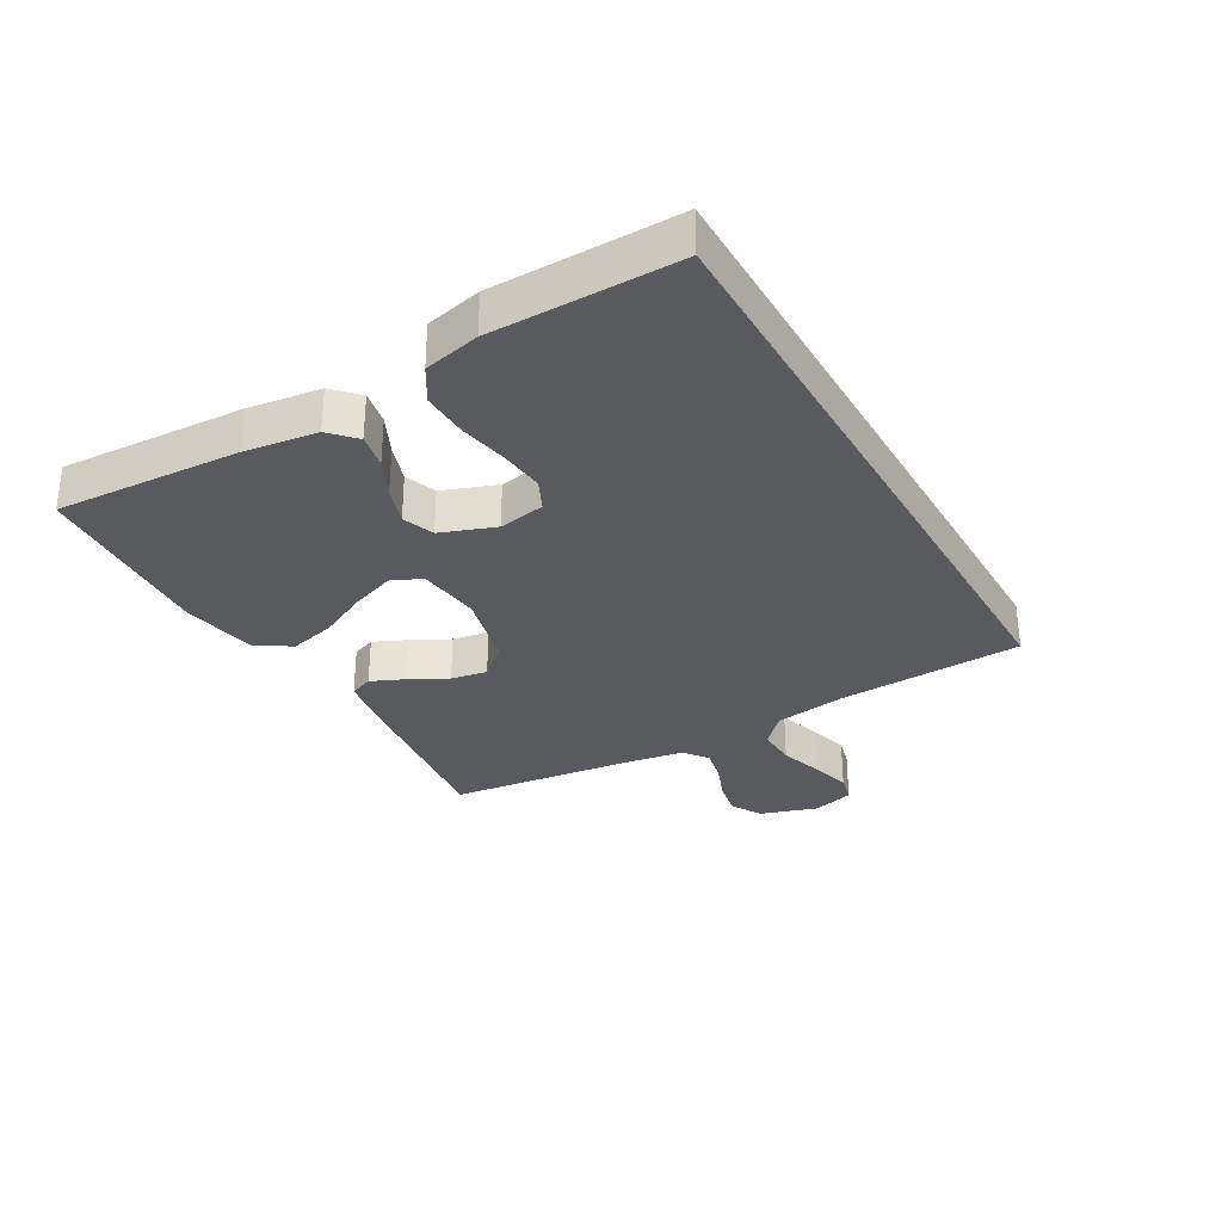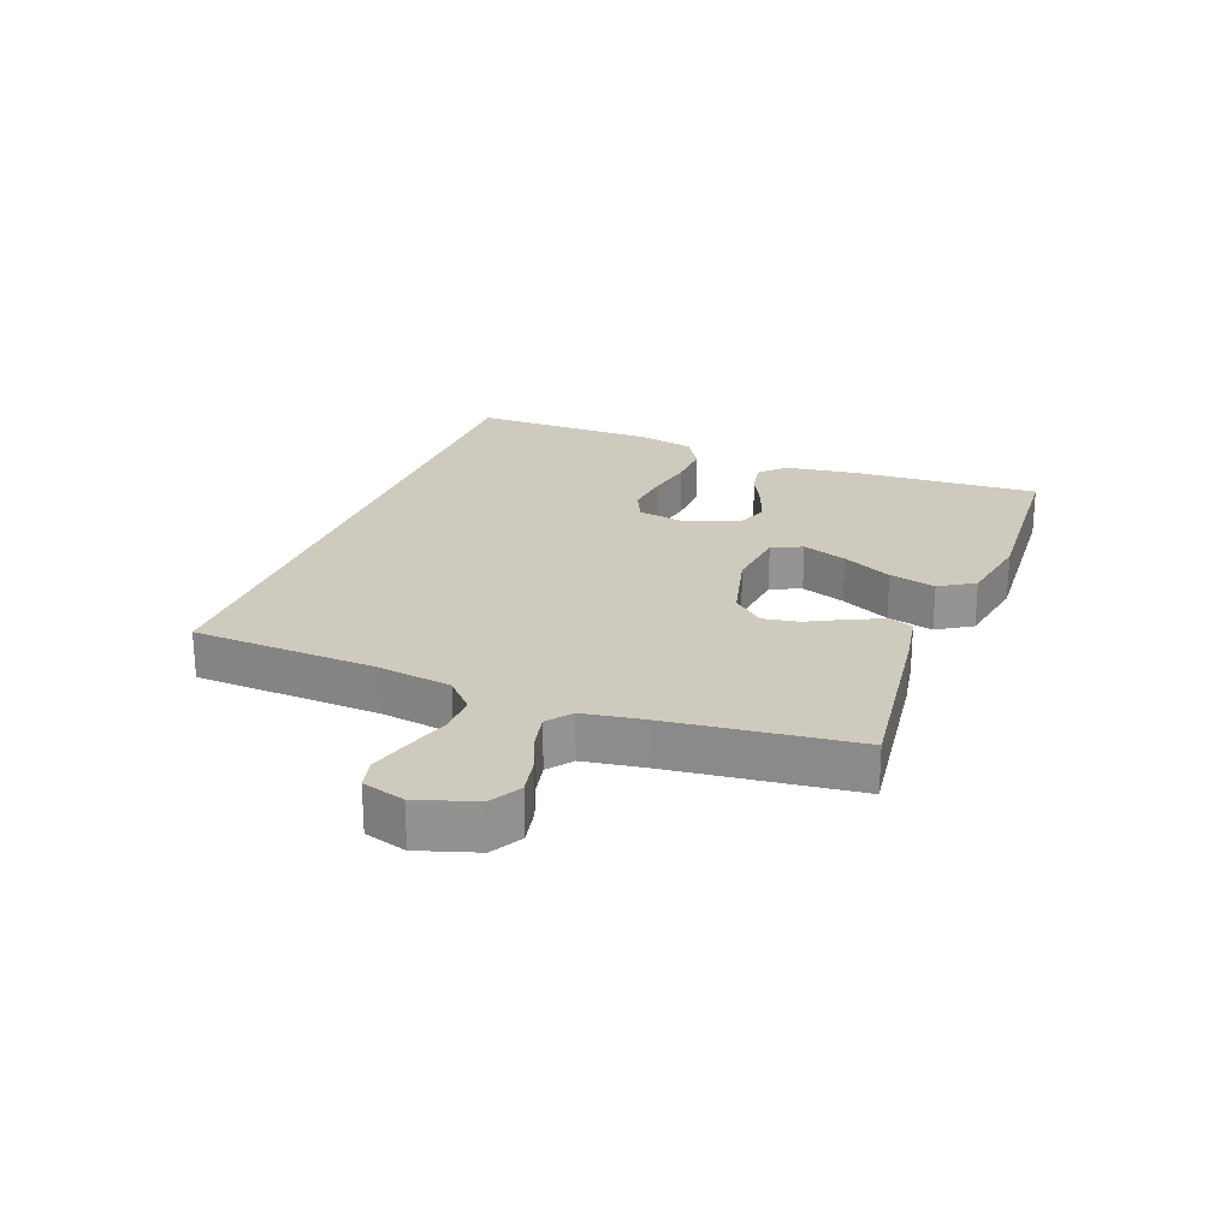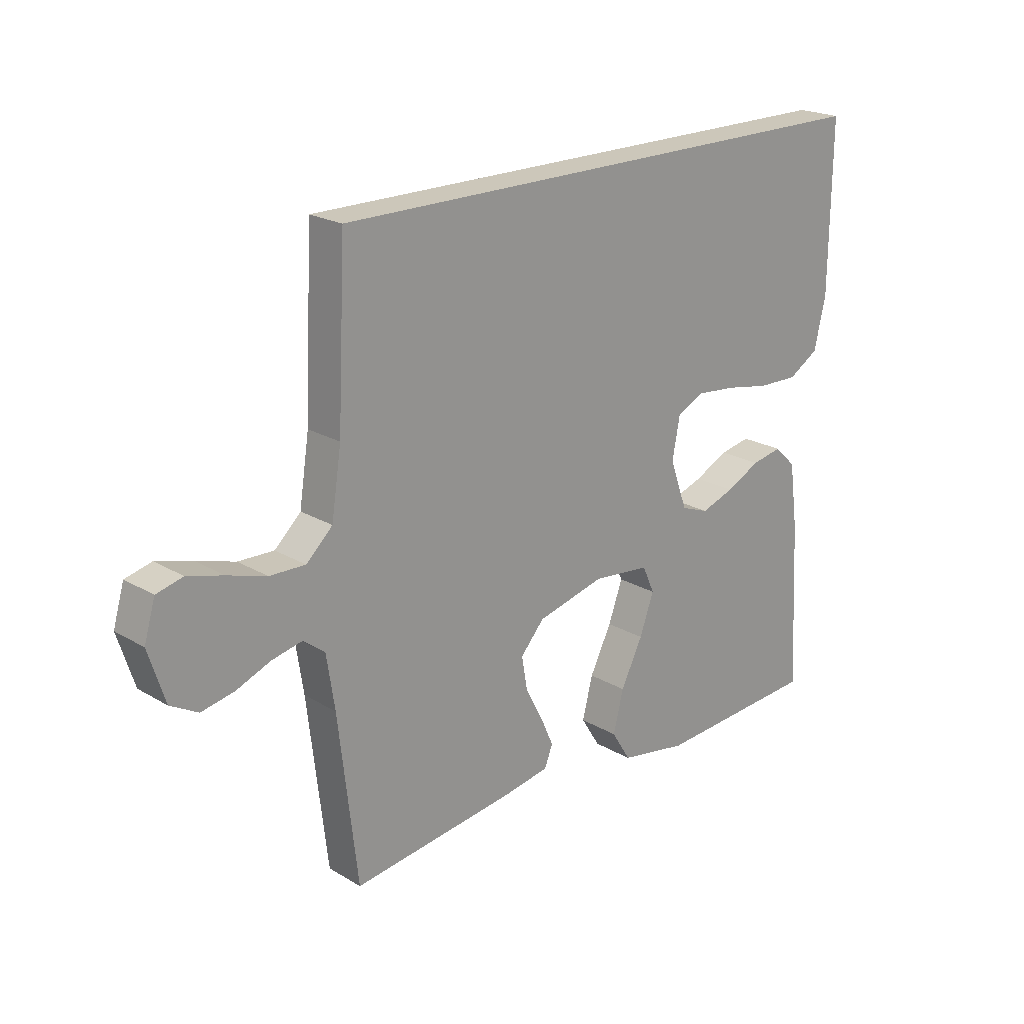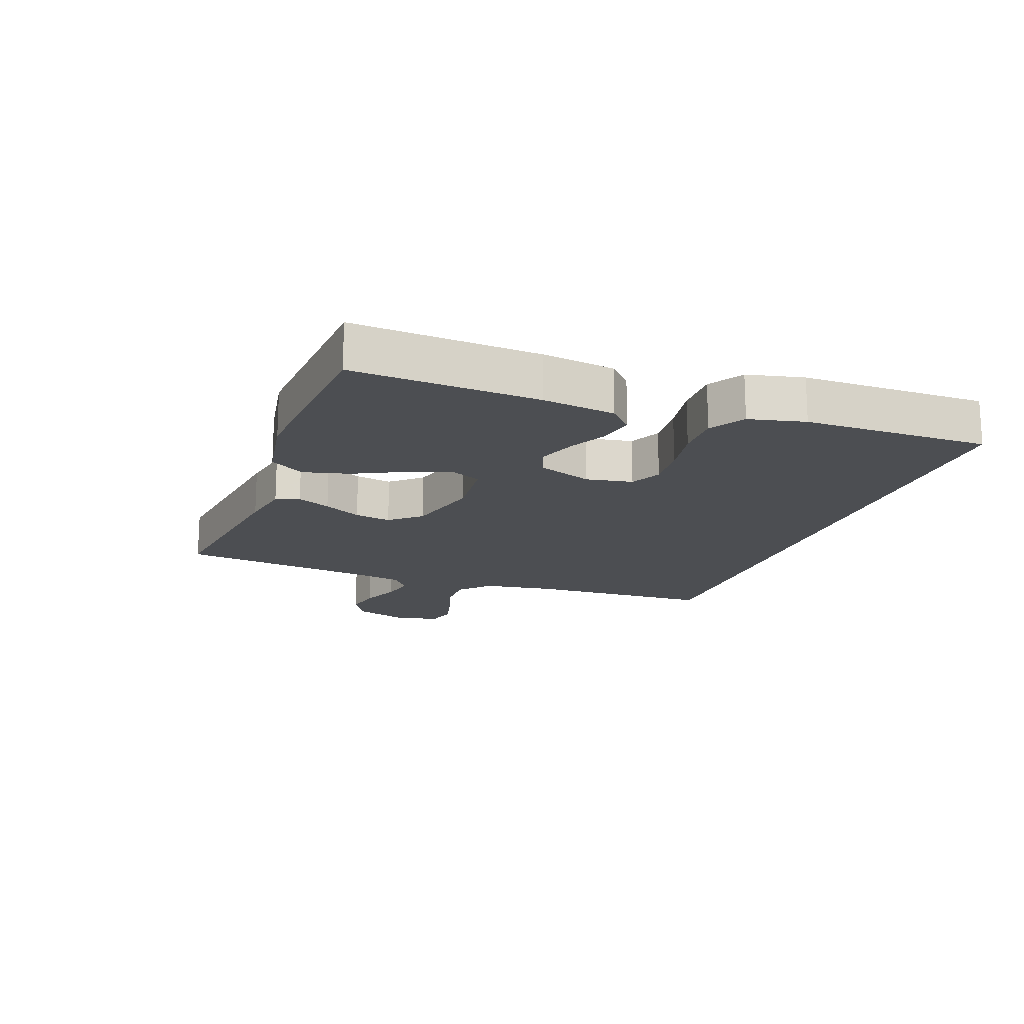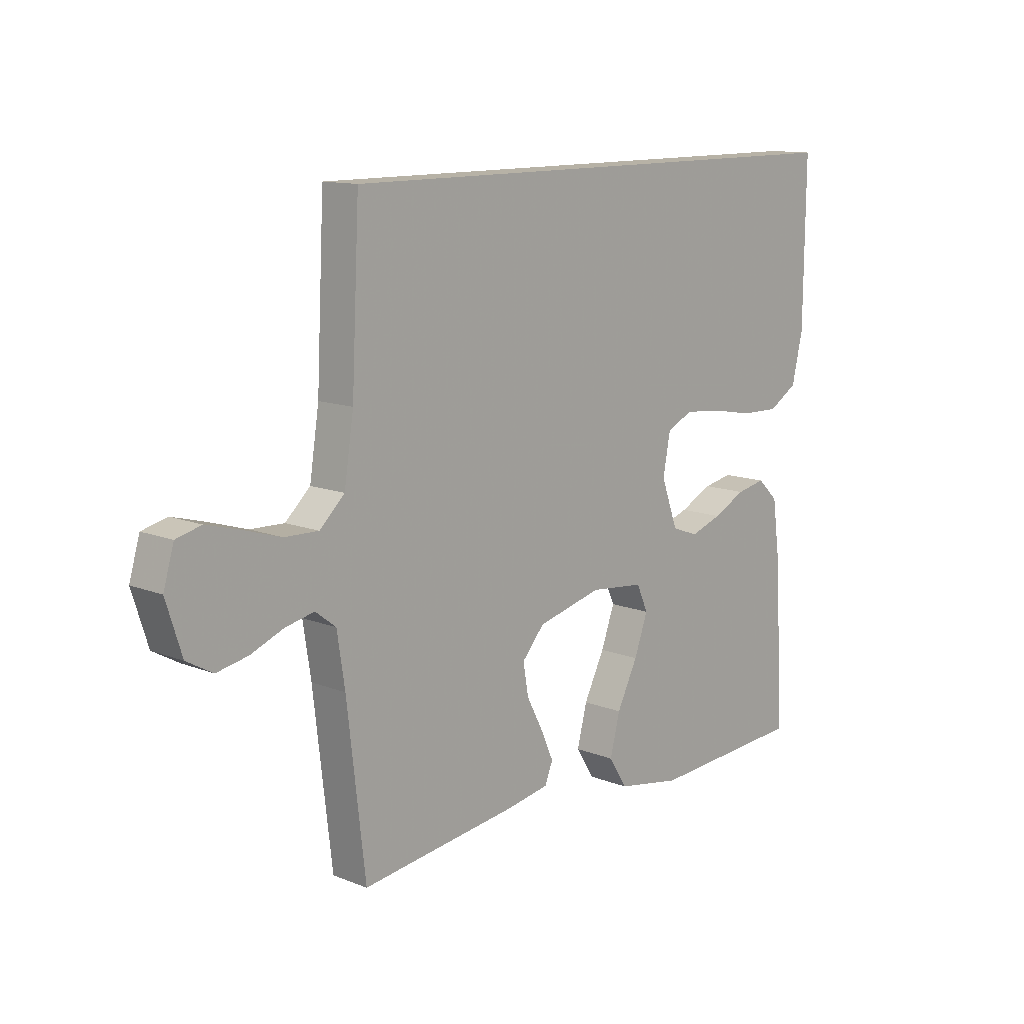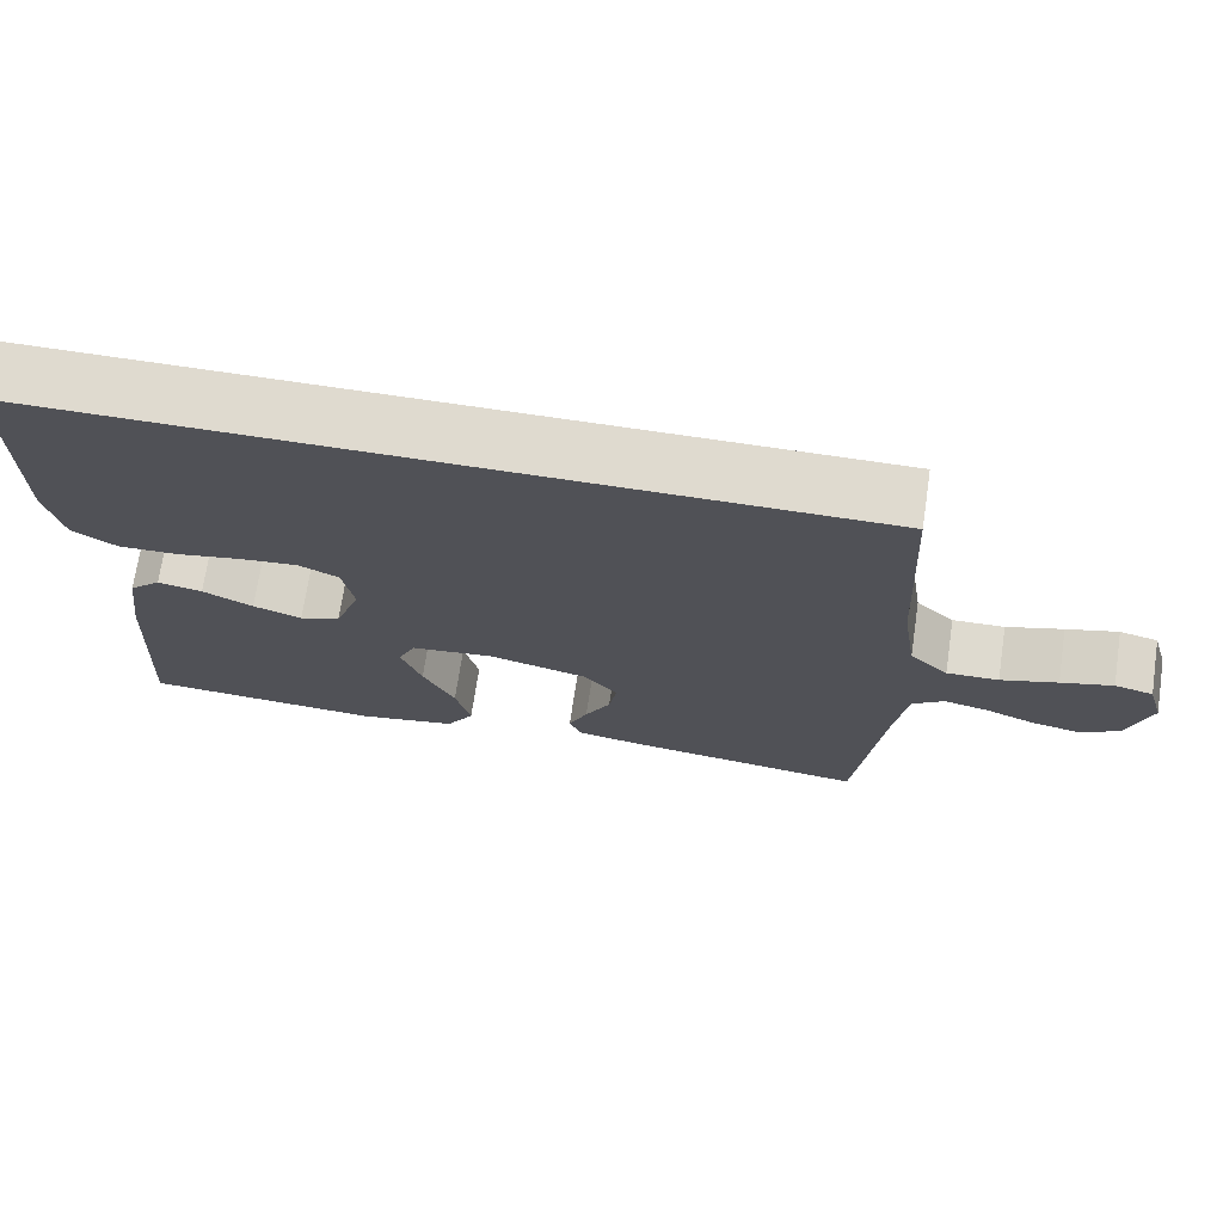
<metadata>
{"format":"obj","ext":"obj","renderer":"f3d","projection":"perspective","resolution":1024,"background":"white","views":[{"elev":-31.0,"azim":-60.2,"up":"+Y"},{"elev":23.2,"azim":110.8,"up":"+Y"},{"elev":21.4,"azim":136.2,"up":"+Z"},{"elev":-16.9,"azim":-110.4,"up":"+Y"},{"elev":12.4,"azim":132.7,"up":"+Z"},{"elev":70.7,"azim":8.5,"up":"+Z"}]}
</metadata>
<code>
v 0.5 0.07 -0.5
v 0.2 0.07 -0.461
v 0.116 0.07 -0.446
v 0.101 0.07 -0.408
v 0.125 0.07 -0.354
v 0.157 0.07 -0.293
v 0.167 0.07 -0.234
v 0.124 0.07 -0.185
v 0 0.07 -0.154
v -0.104 0.07 -0.165
v -0.126 0.07 -0.214
v -0.1 0.07 -0.286
v -0.06 0.07 -0.366
v -0.041 0.07 -0.441
v -0.076 0.07 -0.497
v -0.2 0.07 -0.519
v -0.5 0.07 -0.5
v -0.484 0.07 -0.2
v -0.468 0.07 -0.082
v -0.428 0.07 -0.044
v -0.372 0.07 -0.055
v -0.309 0.07 -0.086
v -0.248 0.07 -0.107
v -0.197 0.07 -0.088
v -0.165 0.07 0
v -0.179 0.07 0.075
v -0.229 0.07 0.099
v -0.302 0.07 0.092
v -0.382 0.07 0.077
v -0.457 0.07 0.075
v -0.513 0.07 0.109
v -0.534 0.07 0.2
v -0.537 0.07 0.5
v 0.497 0.07 0.5
v 0.512 0.07 0.2
v 0.53 0.07 0.083
v 0.578 0.07 0.038
v 0.643 0.07 0.04
v 0.714 0.07 0.062
v 0.779 0.07 0.08
v 0.827 0.07 0.068
v 0.847 0.07 0
v 0.817 0.07 -0.094
v 0.767 0.07 -0.122
v 0.707 0.07 -0.11
v 0.645 0.07 -0.085
v 0.589 0.07 -0.073
v 0.55 0.07 -0.103
v 0.535 0.07 -0.2
v 0.5 0 -0.5
v 0.2 0 -0.461
v 0.116 0 -0.446
v 0.101 0 -0.408
v 0.125 0 -0.354
v 0.157 0 -0.293
v 0.167 0 -0.234
v 0.124 0 -0.185
v 0 0 -0.154
v -0.104 0 -0.165
v -0.126 0 -0.214
v -0.1 0 -0.286
v -0.06 0 -0.366
v -0.041 0 -0.441
v -0.076 0 -0.497
v -0.2 0 -0.519
v -0.5 0 -0.5
v -0.484 0 -0.2
v -0.468 0 -0.082
v -0.428 0 -0.044
v -0.372 0 -0.055
v -0.309 0 -0.086
v -0.248 0 -0.107
v -0.197 0 -0.088
v -0.165 0 0
v -0.179 0 0.075
v -0.229 0 0.099
v -0.302 0 0.092
v -0.382 0 0.077
v -0.457 0 0.075
v -0.513 0 0.109
v -0.534 0 0.2
v -0.537 0 0.5
v 0.497 0 0.5
v 0.512 0 0.2
v 0.53 0 0.083
v 0.578 0 0.038
v 0.643 0 0.04
v 0.714 0 0.062
v 0.779 0 0.08
v 0.827 0 0.068
v 0.847 0 0
v 0.817 0 -0.094
v 0.767 0 -0.122
v 0.707 0 -0.11
v 0.645 0 -0.085
v 0.589 0 -0.073
v 0.55 0 -0.103
v 0.535 0 -0.2
f 43 44 45 46
f 43 46 47
f 42 43 47
f 41 42 47
f 38 39 40 41
f 38 41 47
f 37 38 47 48
f 32 33 34 35
f 32 35 36
f 28 29 30 31
f 27 28 31 32
f 19 20 21 22
f 19 22 23
f 18 19 23
f 17 18 23 24
f 15 16 17 24
f 12 13 14 15
f 11 12 15 24
f 3 4 5 6
f 1 2 3 6
f 49 1 6 7
f 48 49 7 8
f 37 48 8 9
f 27 32 36 37
f 26 27 37
f 25 26 37 9
f 10 11 24 25
f 9 10 25
f 95 94 93 92
f 96 95 92
f 96 92 91
f 96 91 90
f 90 89 88 87
f 96 90 87
f 97 96 87 86
f 84 83 82 81
f 85 84 81
f 80 79 78 77
f 81 80 77 76
f 71 70 69 68
f 72 71 68
f 72 68 67
f 73 72 67 66
f 73 66 65 64
f 64 63 62 61
f 73 64 61 60
f 55 54 53 52
f 55 52 51 50
f 56 55 50 98
f 57 56 98 97
f 58 57 97 86
f 86 85 81 76
f 86 76 75
f 58 86 75 74
f 74 73 60 59
f 74 59 58
f 1 50 51 2
f 2 51 52 3
f 3 52 53 4
f 4 53 54 5
f 5 54 55 6
f 6 55 56 7
f 7 56 57 8
f 8 57 58 9
f 9 58 59 10
f 10 59 60 11
f 11 60 61 12
f 12 61 62 13
f 13 62 63 14
f 14 63 64 15
f 15 64 65 16
f 16 65 66 17
f 17 66 67 18
f 18 67 68 19
f 19 68 69 20
f 20 69 70 21
f 21 70 71 22
f 22 71 72 23
f 23 72 73 24
f 24 73 74 25
f 25 74 75 26
f 26 75 76 27
f 27 76 77 28
f 28 77 78 29
f 29 78 79 30
f 30 79 80 31
f 31 80 81 32
f 32 81 82 33
f 33 82 83 34
f 34 83 84 35
f 35 84 85 36
f 36 85 86 37
f 37 86 87 38
f 38 87 88 39
f 39 88 89 40
f 40 89 90 41
f 41 90 91 42
f 42 91 92 43
f 43 92 93 44
f 44 93 94 45
f 45 94 95 46
f 46 95 96 47
f 47 96 97 48
f 48 97 98 49
f 49 98 50 1

</code>
